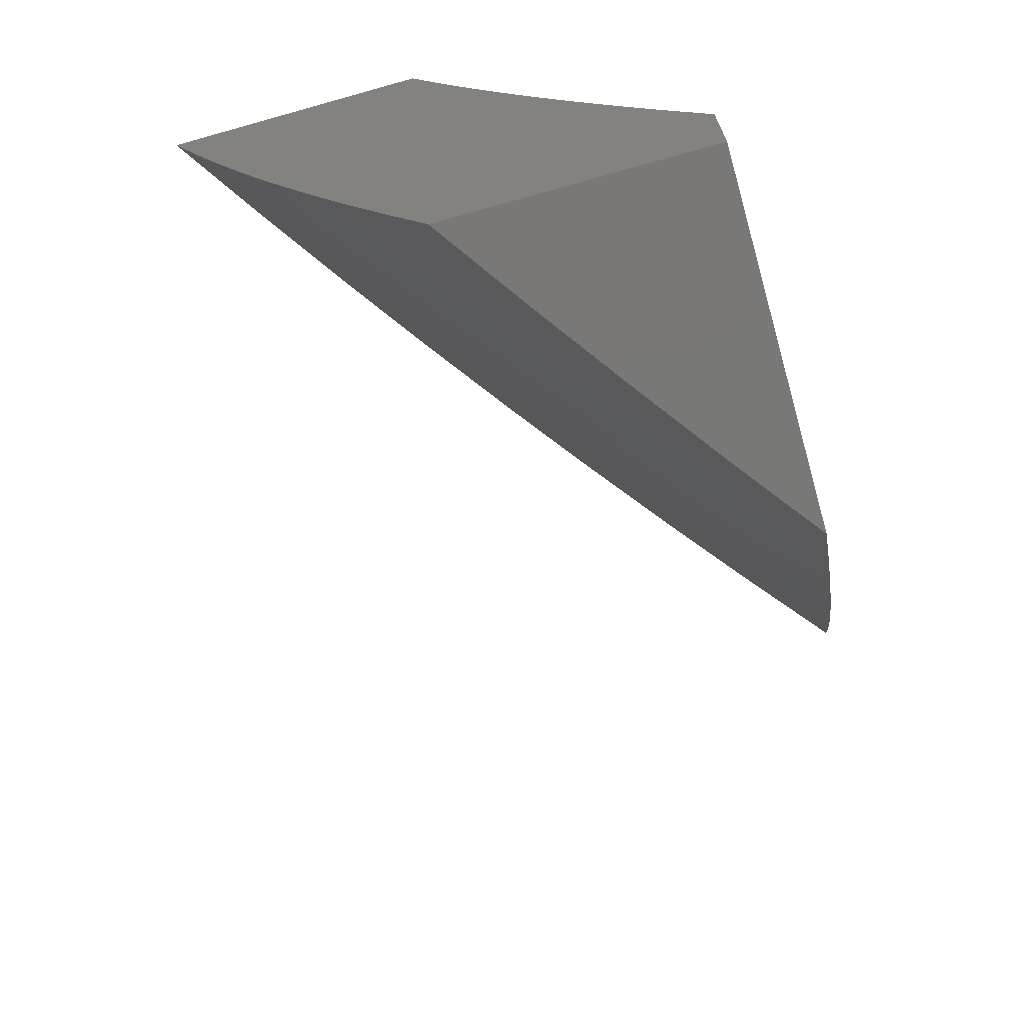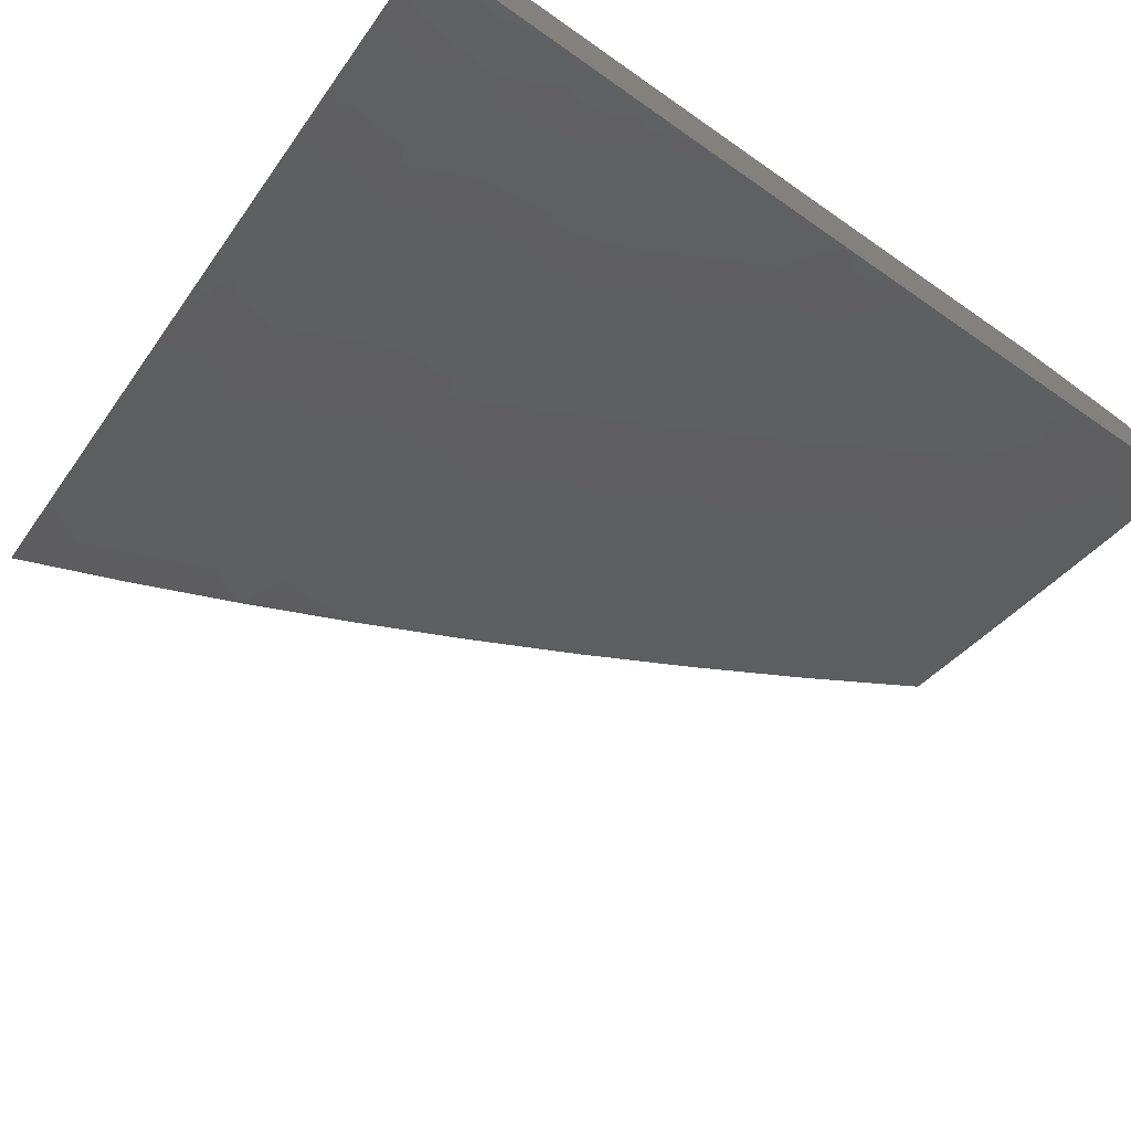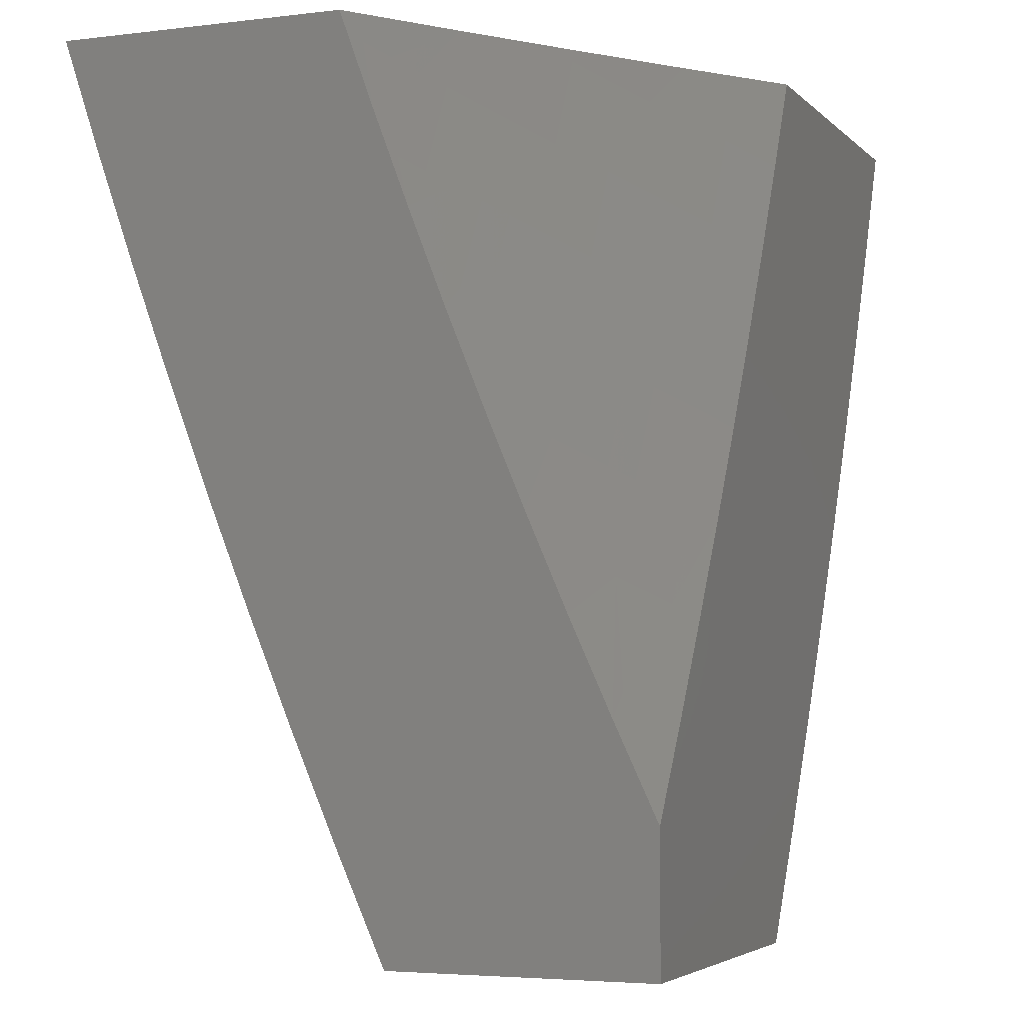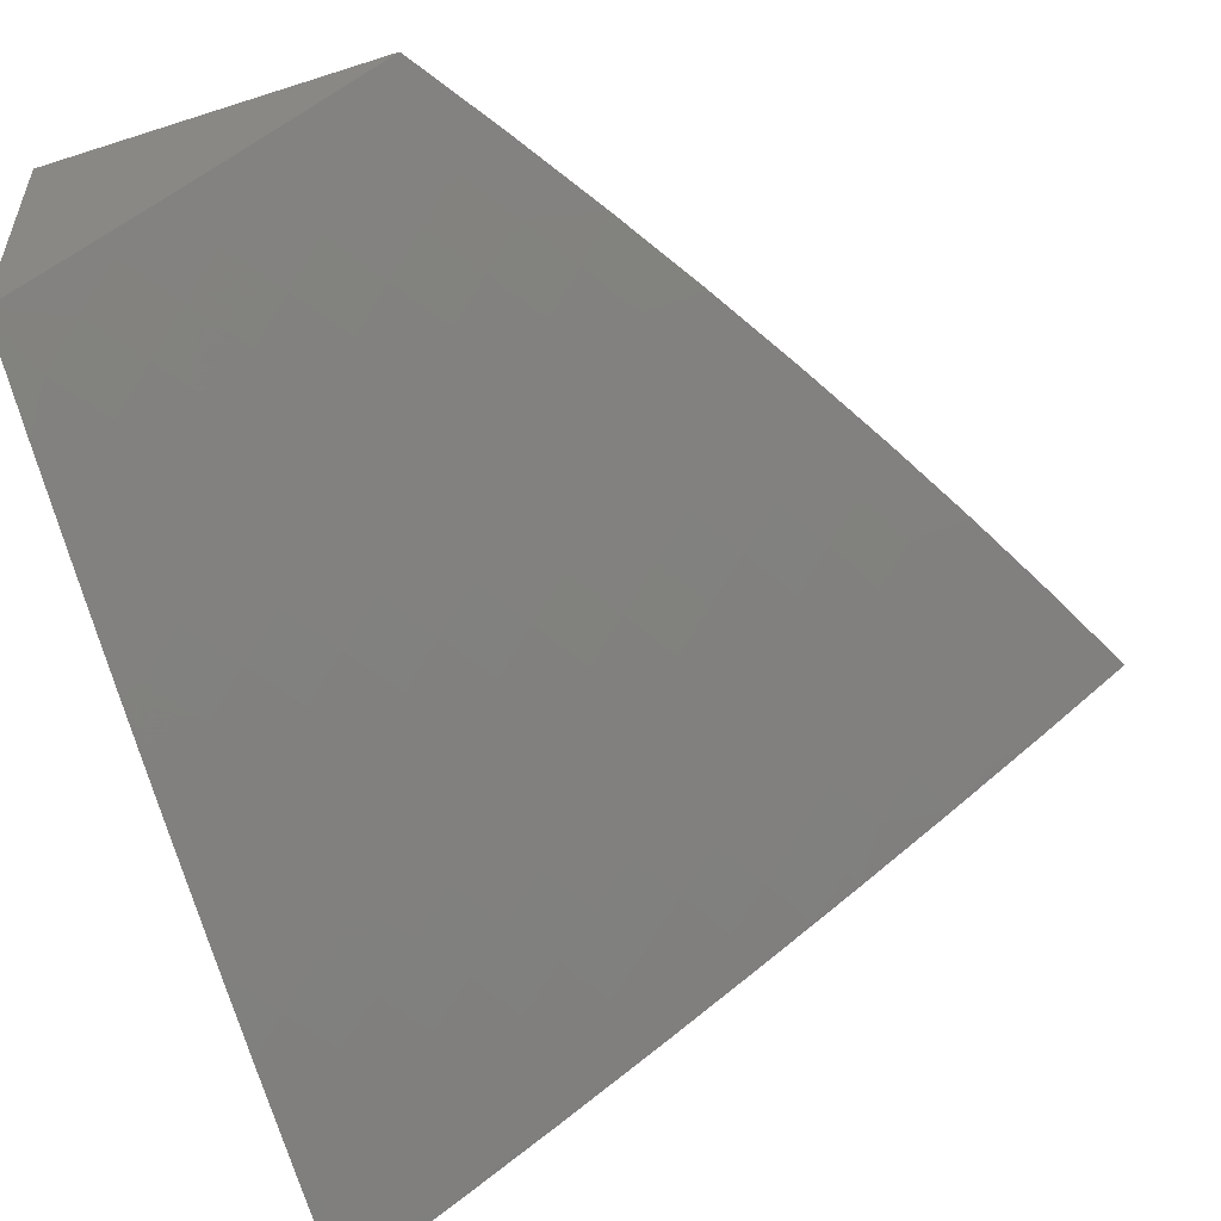
<metadata>
{"format":"stl","ext":"stl","renderer":"f3d","projection":"perspective","resolution":1024,"background":"white","views":[{"elev":-71.1,"azim":-74.3,"up":"+Y"},{"elev":-74.9,"azim":-126.1,"up":"+Z"},{"elev":-4.1,"azim":-68.1,"up":"+Y"},{"elev":-54.6,"azim":18.8,"up":"+Z"}]}
</metadata>
<code>
# stl→obj: 266 verts, 528 faces
v 6 -3.744 -9.049
v 6 -3.848 -9
v 6.045 -3.731 -9.023
v 6.067 -3.746 -9
v 6.133 -3.642 -9
v 6.111 -3.627 -9.023
v 6.196 -3.538 -9
v 6.174 -3.523 -9.023
v 6.258 -3.433 -9
v 6.236 -3.417 -9.023
v 6.318 -3.326 -9
v 6.296 -3.311 -9.023
v 6.376 -3.218 -9
v 6.353 -3.204 -9.023
v 6.432 -3.11 -9
v 6.409 -3.097 -9.023
v 6.486 -3 -9
v 6.367 -3 -9.09
v 6.246 -3 -9.179
v 6.288 -3.038 -9.135
v 6.312 -3.05 -9.112
v 6.336 -3.062 -9.09
v 6.281 -3.168 -9.09
v 6.305 -3.18 -9.068
v 6.248 -3.286 -9.068
v 6.272 -3.299 -9.045
v 6.213 -3.404 -9.045
v 6.123 -3 -9.266
v 6.214 -3.003 -9.201
v 6.239 -3.015 -9.179
v 6.263 -3.027 -9.157
v 6.209 -3.132 -9.157
v 6.233 -3.144 -9.135
v 6.177 -3.249 -9.135
v 6.201 -3.261 -9.112
v 6.142 -3.366 -9.112
v 6.165 -3.379 -9.09
v 6.105 -3.483 -9.09
v 6.128 -3.496 -9.068
v 6.065 -3.6 -9.068
v 6.088 -3.614 -9.045
v 6.022 -3.717 -9.045
v 6 -3 -9.352
v 6.038 -3.046 -9.309
v 6.063 -3.058 -9.288
v 6.087 -3.07 -9.266
v 6.032 -3.173 -9.266
v 6.056 -3.185 -9.244
v 6 -3.215 -9.272
v 6 -3.322 -9.23
v 6.014 -3.033 -9.33
v 6 -3.108 -9.312
v 6.008 -3.16 -9.288
v 6.023 -3.301 -9.223
v 6 -3.428 -9.187
v 6.047 -3.314 -9.201
v 6.071 -3.327 -9.179
v 6.105 -3.211 -9.201
v 6.129 -3.223 -9.179
v 6.16 -3.107 -9.201
v 6.185 -3.119 -9.179
v 6.011 -3.429 -9.179
v 6 -3.534 -9.142
v 6.034 -3.443 -9.157
v 6.058 -3.456 -9.135
v 6.094 -3.34 -9.157
v 6.118 -3.353 -9.135
v 6.153 -3.236 -9.157
v 6.019 -3.572 -9.112
v 6 -3.639 -9.096
v 6.042 -3.586 -9.09
v 6.151 -3.509 -9.045
v 6.081 -3.47 -9.112
v 6.189 -3.392 -9.068
v 6.224 -3.274 -9.09
v 6.257 -3.156 -9.112
v 6.081 -3.198 -9.223
v 6.136 -3.095 -9.223
v 6.329 -3.192 -9.045
v 6.36 -3.074 -9.068
v 6.112 -3.083 -9.244
v 6.384 -3.085 -9.045
v 6.822 -3 -9.091
v 6.935 -3 -9
v 6.855 -3.056 -9.045
v 6.878 -3.129 -9
v 6.82 -3.132 -9.045
v 6.785 -3.207 -9.045
v 6.738 -3.185 -9.091
v 6.703 -3.26 -9.091
v 6.656 -3.238 -9.135
v 6.619 -3.312 -9.135
v 6.573 -3.289 -9.18
v 6.536 -3.362 -9.18
v 6.489 -3.338 -9.224
v 6.451 -3.411 -9.224
v 6.405 -3.386 -9.268
v 6.367 -3.458 -9.268
v 6.32 -3.433 -9.311
v 6.281 -3.504 -9.311
v 6.235 -3.478 -9.354
v 6.195 -3.548 -9.354
v 6.149 -3.521 -9.397
v 6.109 -3.591 -9.397
v 6.063 -3.564 -9.44
v 6.023 -3.632 -9.44
v 6 -3.63 -9.455
v 6.068 -3.659 -9.397
v 6.026 -3.728 -9.397
v 6.114 -3.687 -9.354
v 6.072 -3.756 -9.354
v 6.159 -3.714 -9.311
v 6.117 -3.784 -9.311
v 6.204 -3.741 -9.268
v 6.162 -3.811 -9.268
v 6.249 -3.769 -9.224
v 6.206 -3.839 -9.224
v 6.294 -3.795 -9.18
v 6.251 -3.866 -9.18
v 6.338 -3.822 -9.135
v 6.295 -3.894 -9.135
v 6.383 -3.849 -9.091
v 6.339 -3.921 -9.091
v 6.427 -3.876 -9.045
v 6.383 -3.948 -9.045
v 6.484 -3.879 -9
v 6.411 -4 -9
v 6.818 -3.257 -9
v 6.749 -3.283 -9.045
v 6.666 -3.335 -9.091
v 6.582 -3.386 -9.135
v 6.498 -3.435 -9.18
v 6.413 -3.483 -9.224
v 6.327 -3.529 -9.268
v 6.241 -3.574 -9.311
v 6.155 -3.618 -9.354
v 6.756 -3.384 -9
v 6.712 -3.358 -9.045
v 6.628 -3.409 -9.091
v 6.544 -3.459 -9.135
v 6.459 -3.508 -9.18
v 6.373 -3.555 -9.224
v 6.287 -3.6 -9.268
v 6.201 -3.644 -9.311
v 6.674 -3.433 -9.045
v 6.692 -3.51 -9
v 6.635 -3.508 -9.045
v 6.595 -3.582 -9.045
v 6.55 -3.557 -9.091
v 6.509 -3.631 -9.091
v 6.464 -3.606 -9.135
v 6.423 -3.678 -9.135
v 6.378 -3.652 -9.18
v 6.336 -3.724 -9.18
v 6.291 -3.698 -9.224
v 6.625 -3.634 -9
v 6.554 -3.656 -9.045
v 6.468 -3.704 -9.091
v 6.381 -3.75 -9.135
v 6.556 -3.758 -9
v 6.513 -3.73 -9.045
v 6.426 -3.777 -9.091
v 6.47 -3.803 -9.045
v 6.309 -4 -9.076
v 6.294 -3.993 -9.091
v 6.207 -4 -9.15
v 6.25 -3.965 -9.135
v 6.206 -3.937 -9.18
v 6.117 -3.979 -9.224
v 6.104 -4 -9.224
v 6.074 -3.95 -9.268
v 6 -4 -9.296
v 6.029 -3.921 -9.311
v 6 -3.877 -9.351
v 6.073 -3.853 -9.311
v 6.029 -3.824 -9.354
v 6 -3.754 -9.404
v 6.017 -3.536 -9.482
v 6 -3.505 -9.505
v 6.057 -3.468 -9.482
v 6.01 -3.442 -9.523
v 6.095 -3.4 -9.482
v 6.048 -3.374 -9.523
v 6.133 -3.331 -9.482
v 6.086 -3.305 -9.523
v 6.17 -3.262 -9.482
v 6.123 -3.237 -9.523
v 6.206 -3.193 -9.482
v 6.158 -3.168 -9.523
v 6.242 -3.123 -9.482
v 6.194 -3.099 -9.523
v 6.276 -3.053 -9.482
v 6.228 -3.029 -9.523
v 6.24 -3 -9.525
v 6.179 -3.006 -9.565
v 6.121 -3 -9.607
v 6.145 -3.075 -9.565
v 6.097 -3.05 -9.606
v 6.062 -3.118 -9.606
v 6.014 -3.094 -9.647
v 6 -3.127 -9.644
v 6 -3 -9.687
v 6 -3.38 -9.553
v 6.001 -3.347 -9.565
v 6 -3.254 -9.6
v 6.038 -3.28 -9.565
v 6.075 -3.212 -9.565
v 6.027 -3.186 -9.606
v 6.048 -3.026 -9.647
v 6.359 -3 -9.441
v 6.324 -3.076 -9.44
v 6.29 -3.147 -9.44
v 6.254 -3.217 -9.44
v 6.218 -3.287 -9.44
v 6.18 -3.357 -9.44
v 6.142 -3.426 -9.44
v 6.103 -3.495 -9.44
v 6.477 -3 -9.356
v 6.407 -3.029 -9.397
v 6.358 -3.006 -9.44
v 6.372 -3.1 -9.397
v 6.455 -3.051 -9.354
v 6.42 -3.123 -9.354
v 6.502 -3.074 -9.311
v 6.468 -3.146 -9.311
v 6.55 -3.096 -9.268
v 6.515 -3.169 -9.268
v 6.597 -3.119 -9.224
v 6.562 -3.192 -9.224
v 6.645 -3.141 -9.18
v 6.609 -3.215 -9.18
v 6.692 -3.163 -9.135
v 6.593 -3 -9.269
v 6.536 -3.001 -9.311
v 6.708 -3 -9.181
v 6.632 -3.045 -9.224
v 6.584 -3.023 -9.268
v 6.76 -3.014 -9.135
v 6.726 -3.089 -9.135
v 6.679 -3.067 -9.18
v 6.808 -3.035 -9.091
v 6.774 -3.11 -9.091
v 6.526 -3.265 -9.224
v 6.479 -3.242 -9.268
v 6.432 -3.218 -9.311
v 6.385 -3.195 -9.354
v 6.337 -3.171 -9.397
v 6.589 -3.484 -9.091
v 6.504 -3.533 -9.135
v 6.419 -3.58 -9.18
v 6.333 -3.626 -9.224
v 6.246 -3.671 -9.268
v 6.443 -3.314 -9.268
v 6.396 -3.29 -9.311
v 6.358 -3.362 -9.311
v 6.349 -3.266 -9.354
v 6.312 -3.337 -9.354
v 6.274 -3.407 -9.354
v 6.301 -3.242 -9.397
v 6.265 -3.312 -9.397
v 6.227 -3.382 -9.397
v 6.189 -3.452 -9.397
v 6.11 -3.143 -9.565
v 6.118 -3.881 -9.268
v 6.162 -3.909 -9.224
v 6 -4 -9
f 1 2 3
f 3 2 4
f 3 4 5
f 3 5 6
f 6 5 7
f 6 7 8
f 8 7 9
f 8 9 10
f 10 9 11
f 10 11 12
f 12 11 13
f 12 13 14
f 14 13 15
f 14 15 16
f 16 15 17
f 16 17 18
f 19 20 18
f 18 20 21
f 18 21 22
f 22 21 23
f 22 23 24
f 24 23 25
f 24 25 26
f 26 25 27
f 26 27 10
f 10 27 8
f 28 29 19
f 19 29 30
f 19 30 31
f 31 30 32
f 31 32 33
f 33 32 34
f 33 34 35
f 35 34 36
f 35 36 37
f 37 36 38
f 37 38 39
f 39 38 40
f 39 40 41
f 41 40 42
f 41 42 6
f 6 42 3
f 43 44 28
f 28 44 45
f 28 45 46
f 46 45 47
f 46 47 48
f 48 47 49
f 48 49 50
f 44 43 51
f 51 43 52
f 51 52 44
f 44 52 53
f 44 53 45
f 45 53 47
f 52 49 53
f 53 49 47
f 48 50 54
f 54 50 55
f 54 55 56
f 56 55 57
f 56 57 58
f 58 57 59
f 58 59 60
f 60 59 61
f 60 61 29
f 29 61 30
f 57 55 62
f 62 55 63
f 62 63 64
f 64 63 65
f 64 65 66
f 66 65 67
f 66 67 68
f 68 67 34
f 68 34 32
f 65 63 69
f 69 63 70
f 69 70 71
f 71 70 40
f 71 40 38
f 70 1 40
f 40 1 42
f 42 1 3
f 41 6 72
f 72 6 8
f 72 8 27
f 69 71 73
f 73 71 38
f 73 38 36
f 41 72 39
f 39 72 74
f 39 74 37
f 37 74 75
f 37 75 35
f 35 75 76
f 35 76 33
f 33 76 20
f 33 20 31
f 31 20 19
f 74 72 27
f 67 65 73
f 73 65 69
f 67 73 36
f 57 62 64
f 57 64 66
f 75 74 25
f 25 74 27
f 34 67 36
f 59 57 66
f 59 66 68
f 54 56 77
f 77 56 58
f 77 58 78
f 78 58 60
f 78 60 29
f 10 12 26
f 26 12 79
f 26 79 24
f 24 79 80
f 24 80 22
f 22 80 18
f 76 75 23
f 23 75 25
f 61 59 68
f 61 68 32
f 54 77 48
f 48 77 81
f 48 81 46
f 46 81 28
f 81 77 78
f 12 14 79
f 79 14 82
f 79 82 80
f 80 82 18
f 20 76 21
f 21 76 23
f 30 61 32
f 28 81 78
f 28 78 29
f 18 82 16
f 16 82 14
f 83 84 85
f 85 84 86
f 85 86 87
f 87 86 88
f 87 88 89
f 89 88 90
f 89 90 91
f 91 90 92
f 91 92 93
f 93 92 94
f 93 94 95
f 95 94 96
f 95 96 97
f 97 96 98
f 97 98 99
f 99 98 100
f 99 100 101
f 101 100 102
f 101 102 103
f 103 102 104
f 103 104 105
f 105 104 106
f 105 106 107
f 107 106 108
f 107 108 109
f 109 108 110
f 109 110 111
f 111 110 112
f 111 112 113
f 113 112 114
f 113 114 115
f 115 114 116
f 115 116 117
f 117 116 118
f 117 118 119
f 119 118 120
f 119 120 121
f 121 120 122
f 121 122 123
f 123 122 124
f 123 124 125
f 125 124 126
f 125 126 127
f 86 128 88
f 88 128 129
f 88 129 90
f 90 129 130
f 90 130 92
f 92 130 131
f 92 131 94
f 94 131 132
f 94 132 96
f 96 132 133
f 96 133 98
f 98 133 134
f 98 134 100
f 100 134 135
f 100 135 102
f 102 135 136
f 102 136 104
f 104 136 108
f 104 108 106
f 128 137 129
f 129 137 138
f 129 138 130
f 130 138 139
f 130 139 131
f 131 139 140
f 131 140 132
f 132 140 141
f 132 141 133
f 133 141 142
f 133 142 134
f 134 142 143
f 134 143 135
f 135 143 144
f 135 144 136
f 136 144 110
f 136 110 108
f 138 137 145
f 145 137 146
f 145 146 147
f 147 146 148
f 147 148 149
f 149 148 150
f 149 150 151
f 151 150 152
f 151 152 153
f 153 152 154
f 153 154 155
f 155 154 116
f 155 116 114
f 146 156 148
f 148 156 157
f 148 157 150
f 150 157 158
f 150 158 152
f 152 158 159
f 152 159 154
f 154 159 118
f 154 118 116
f 156 160 157
f 157 160 161
f 157 161 158
f 158 161 162
f 158 162 159
f 159 162 120
f 159 120 118
f 161 160 163
f 163 160 126
f 163 126 124
f 127 164 125
f 125 164 123
f 123 164 165
f 165 164 166
f 165 166 167
f 167 166 168
f 167 168 121
f 121 168 119
f 168 166 169
f 169 166 170
f 169 170 171
f 171 170 172
f 171 172 173
f 173 172 174
f 173 174 175
f 175 174 176
f 175 176 113
f 113 176 111
f 174 177 176
f 176 177 111
f 111 177 109
f 109 177 107
f 105 107 178
f 178 107 179
f 178 179 180
f 180 179 181
f 180 181 182
f 182 181 183
f 182 183 184
f 184 183 185
f 184 185 186
f 186 185 187
f 186 187 188
f 188 187 189
f 188 189 190
f 190 189 191
f 190 191 192
f 192 191 193
f 192 193 194
f 194 193 195
f 194 195 196
f 196 195 197
f 196 197 198
f 198 197 199
f 198 199 200
f 200 199 201
f 200 201 202
f 179 203 181
f 181 203 183
f 183 203 204
f 204 203 205
f 204 205 206
f 206 205 207
f 206 207 187
f 187 207 189
f 207 205 208
f 208 205 201
f 208 201 199
f 200 202 209
f 209 202 196
f 209 196 198
f 194 210 192
f 192 210 211
f 192 211 190
f 190 211 212
f 190 212 188
f 188 212 213
f 188 213 186
f 186 213 214
f 186 214 184
f 184 214 215
f 184 215 182
f 182 215 216
f 182 216 180
f 180 216 217
f 180 217 178
f 178 217 105
f 218 219 210
f 210 219 220
f 210 220 211
f 211 220 219
f 211 219 221
f 221 219 222
f 221 222 223
f 223 222 224
f 223 224 225
f 225 224 226
f 225 226 227
f 227 226 228
f 227 228 229
f 229 228 230
f 229 230 231
f 231 230 232
f 231 232 91
f 91 232 89
f 233 234 218
f 218 234 224
f 218 224 222
f 235 236 233
f 233 236 237
f 233 237 234
f 234 237 224
f 83 238 235
f 235 238 239
f 235 239 240
f 240 239 230
f 240 230 228
f 198 200 209
f 238 83 241
f 241 83 85
f 241 85 242
f 242 85 87
f 242 87 89
f 239 238 241
f 239 241 242
f 236 235 240
f 89 232 242
f 242 232 239
f 232 230 239
f 240 228 236
f 236 228 226
f 236 226 237
f 237 226 224
f 91 93 231
f 231 93 243
f 231 243 229
f 229 243 244
f 229 244 227
f 227 244 245
f 227 245 225
f 225 245 246
f 225 246 223
f 223 246 247
f 223 247 221
f 221 247 212
f 221 212 211
f 197 195 193
f 197 193 191
f 218 222 219
f 138 145 139
f 139 145 248
f 139 248 140
f 140 248 249
f 140 249 141
f 141 249 250
f 141 250 142
f 142 250 251
f 142 251 143
f 143 251 252
f 143 252 144
f 144 252 112
f 144 112 110
f 243 93 95
f 244 243 253
f 253 243 95
f 253 95 97
f 245 244 254
f 254 244 253
f 254 253 255
f 255 253 97
f 255 97 99
f 246 245 256
f 256 245 254
f 256 254 257
f 257 254 255
f 257 255 258
f 258 255 99
f 258 99 101
f 247 246 259
f 259 246 256
f 259 256 260
f 260 256 257
f 260 257 261
f 261 257 258
f 261 258 262
f 262 258 101
f 262 101 103
f 212 247 213
f 213 247 259
f 213 259 214
f 214 259 260
f 214 260 215
f 215 260 261
f 215 261 216
f 216 261 262
f 216 262 217
f 217 262 103
f 217 103 105
f 197 191 263
f 263 191 189
f 263 189 207
f 208 199 263
f 263 199 197
f 208 263 207
f 145 147 248
f 248 147 149
f 248 149 249
f 249 149 151
f 249 151 250
f 250 151 153
f 250 153 251
f 251 153 155
f 251 155 252
f 252 155 114
f 252 114 112
f 206 187 185
f 206 185 204
f 204 185 183
f 161 163 162
f 162 163 122
f 162 122 120
f 124 122 163
f 113 115 175
f 175 115 264
f 175 264 173
f 173 264 171
f 115 117 264
f 264 117 265
f 264 265 171
f 171 265 169
f 117 119 265
f 265 119 168
f 265 168 169
f 165 167 123
f 123 167 121
f 172 170 266
f 266 170 166
f 266 166 164
f 164 127 266
f 28 194 43
f 43 194 196
f 43 196 202
f 19 218 28
f 28 218 210
f 28 210 194
f 218 19 233
f 233 19 18
f 233 18 235
f 235 18 17
f 235 17 83
f 83 17 84
f 15 128 17
f 17 128 86
f 17 86 84
f 128 15 137
f 137 15 13
f 137 13 146
f 146 13 11
f 146 11 156
f 156 11 9
f 156 9 160
f 160 9 7
f 160 7 126
f 126 7 5
f 126 5 127
f 127 5 4
f 127 4 2
f 2 266 127
f 266 2 172
f 172 2 1
f 172 1 174
f 174 1 70
f 174 70 63
f 174 63 177
f 177 63 55
f 177 55 107
f 107 55 50
f 107 50 179
f 179 50 49
f 179 49 203
f 203 49 52
f 203 52 205
f 205 52 43
f 205 43 201
f 201 43 202

</code>
